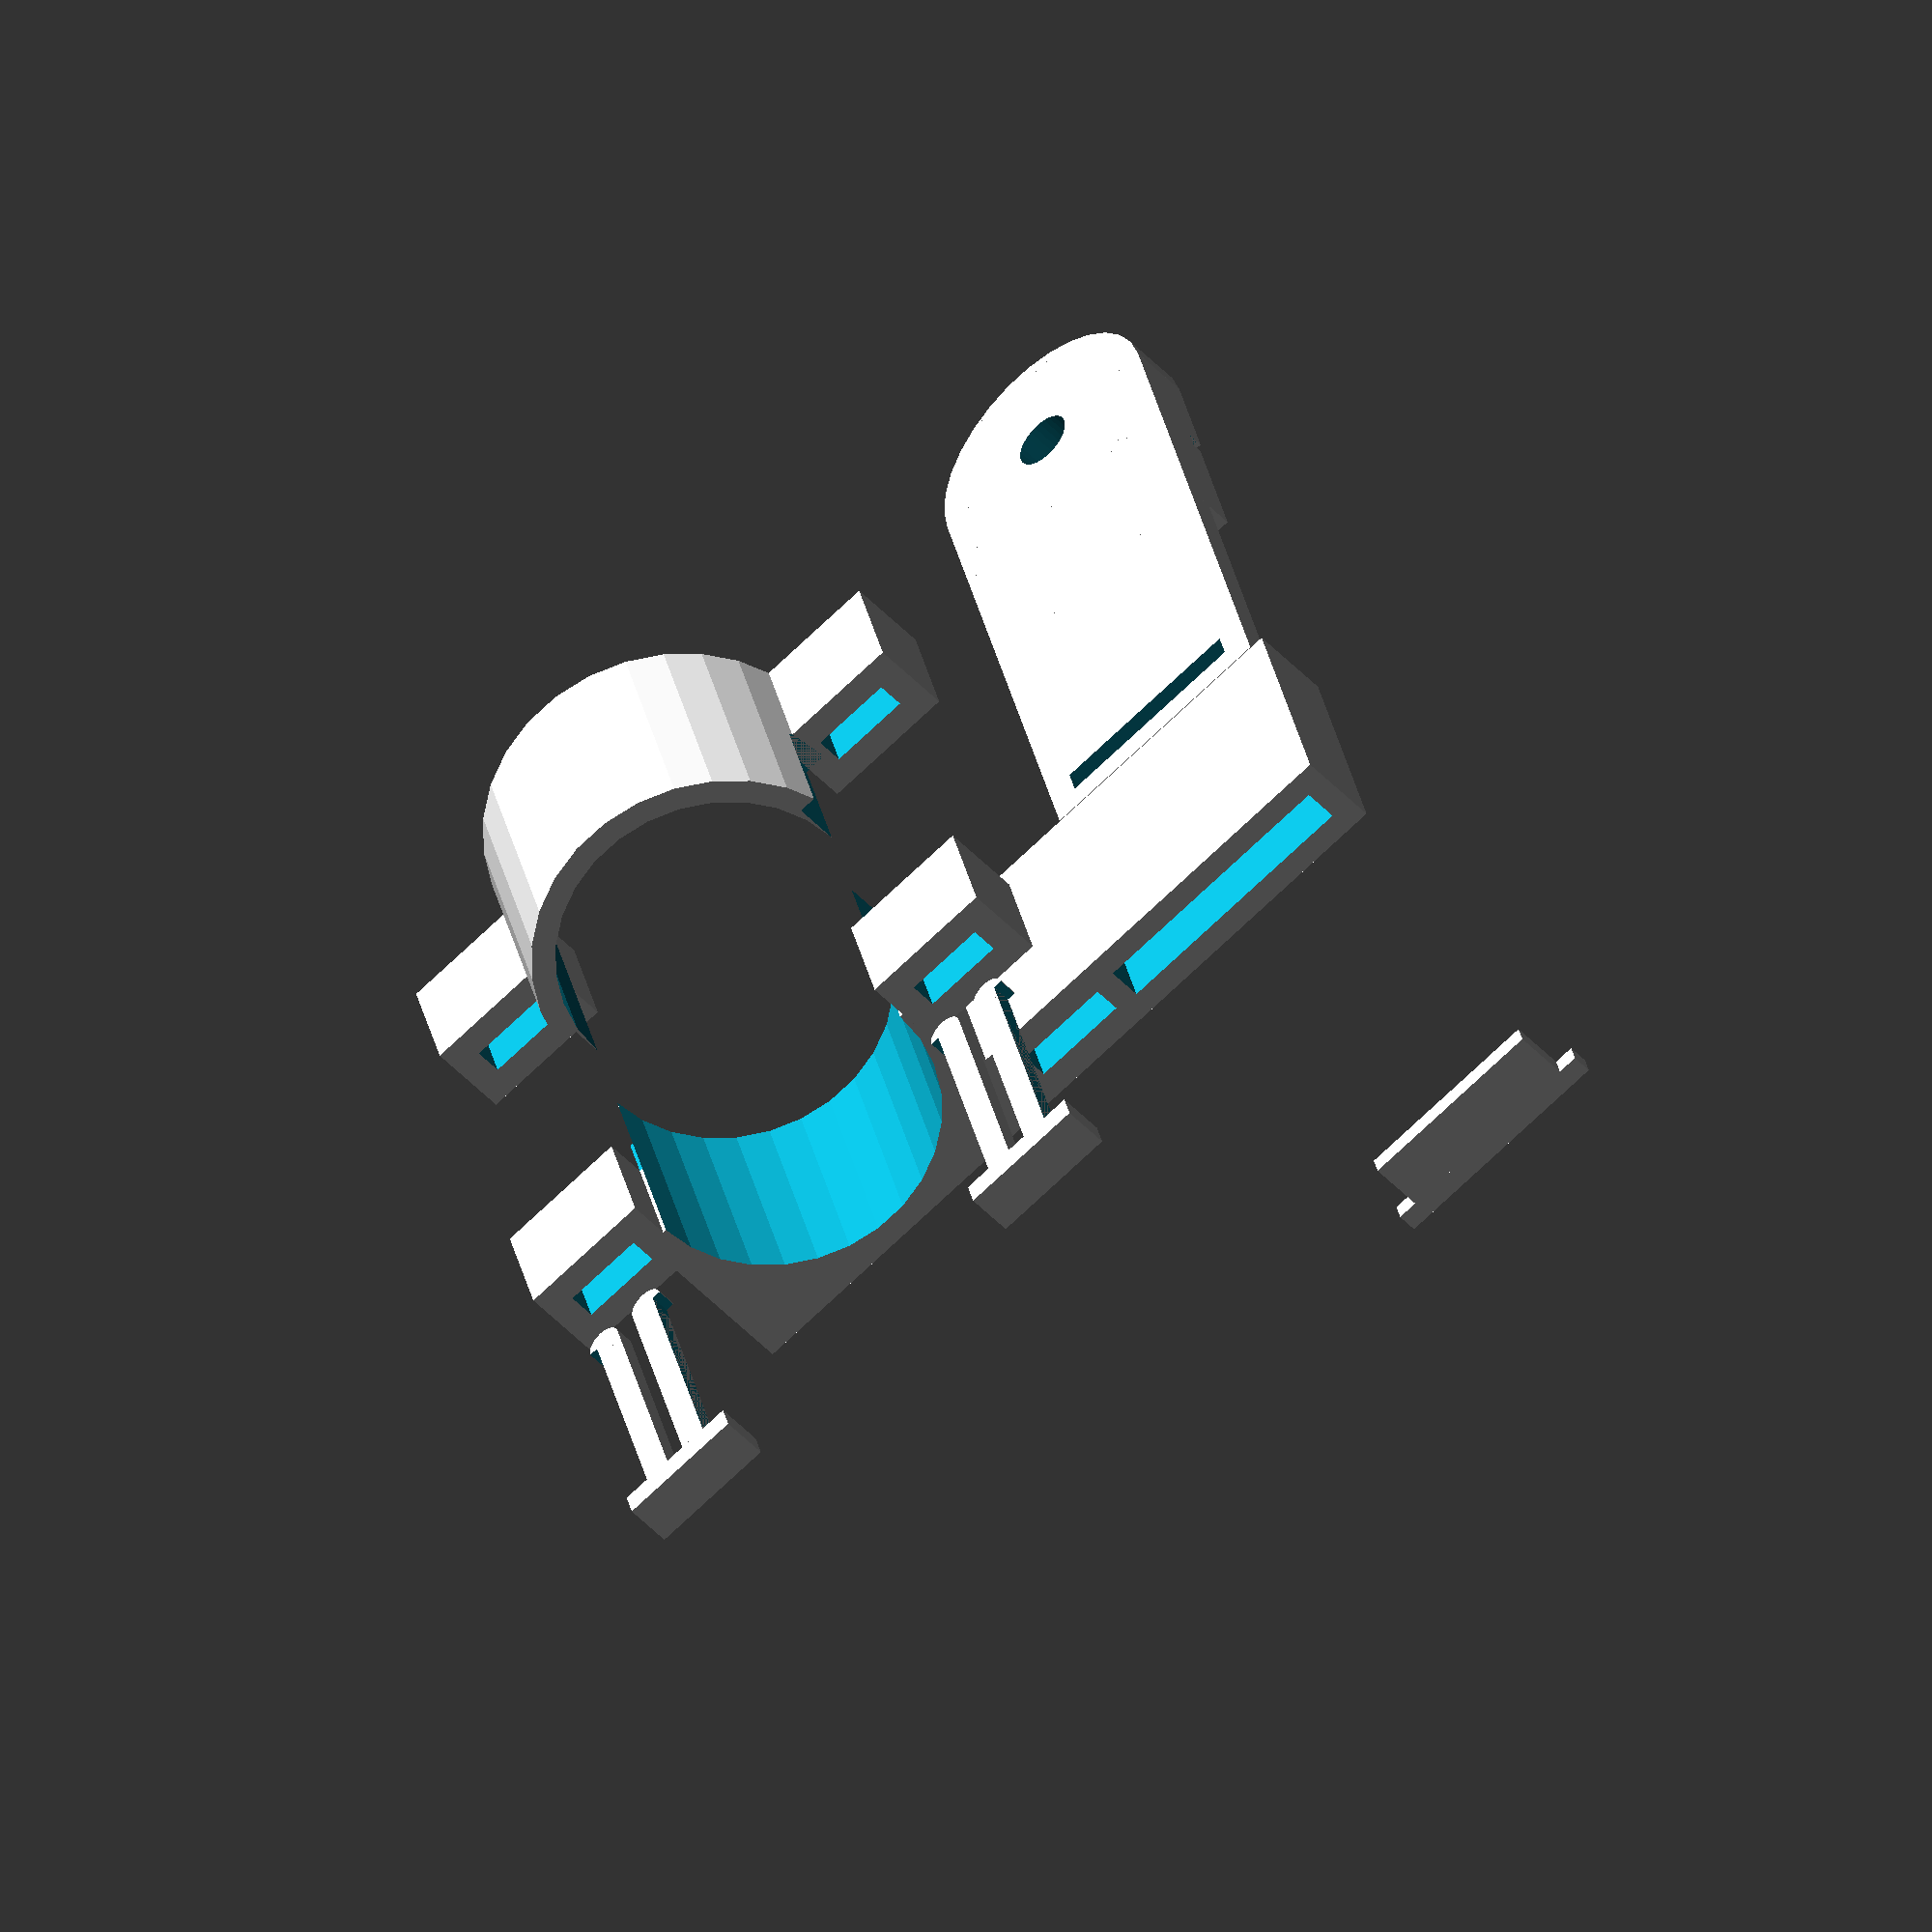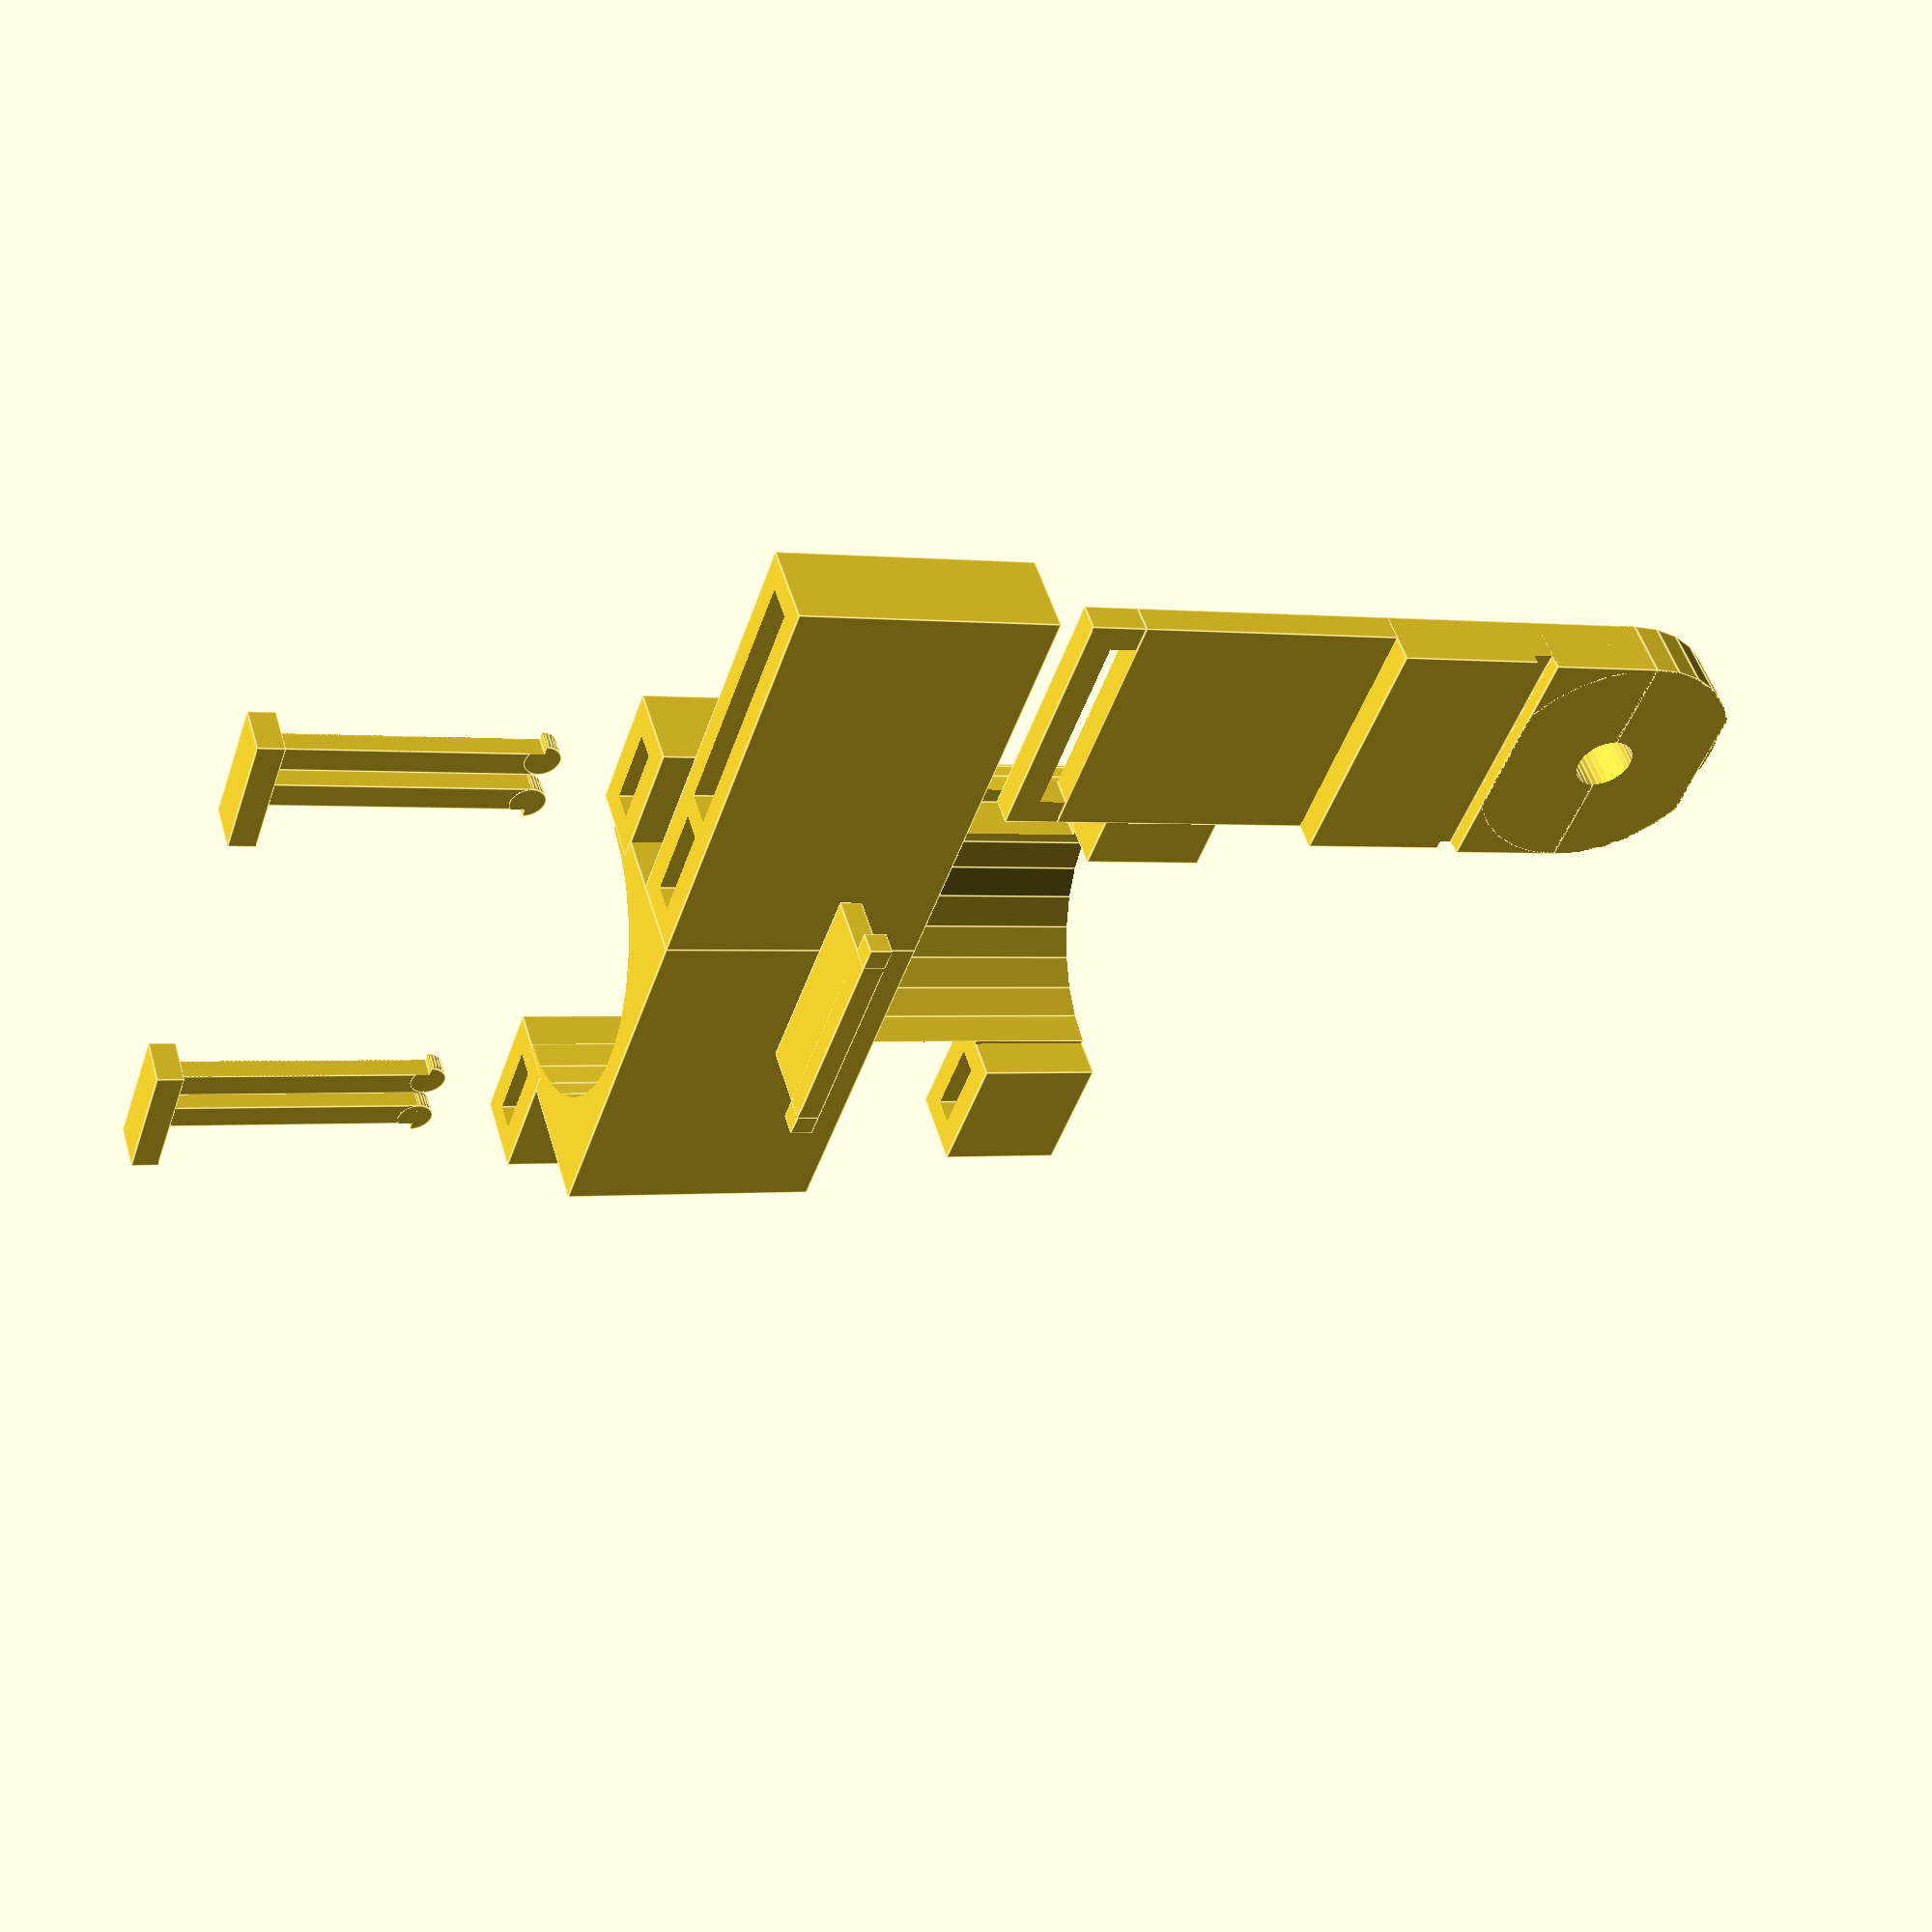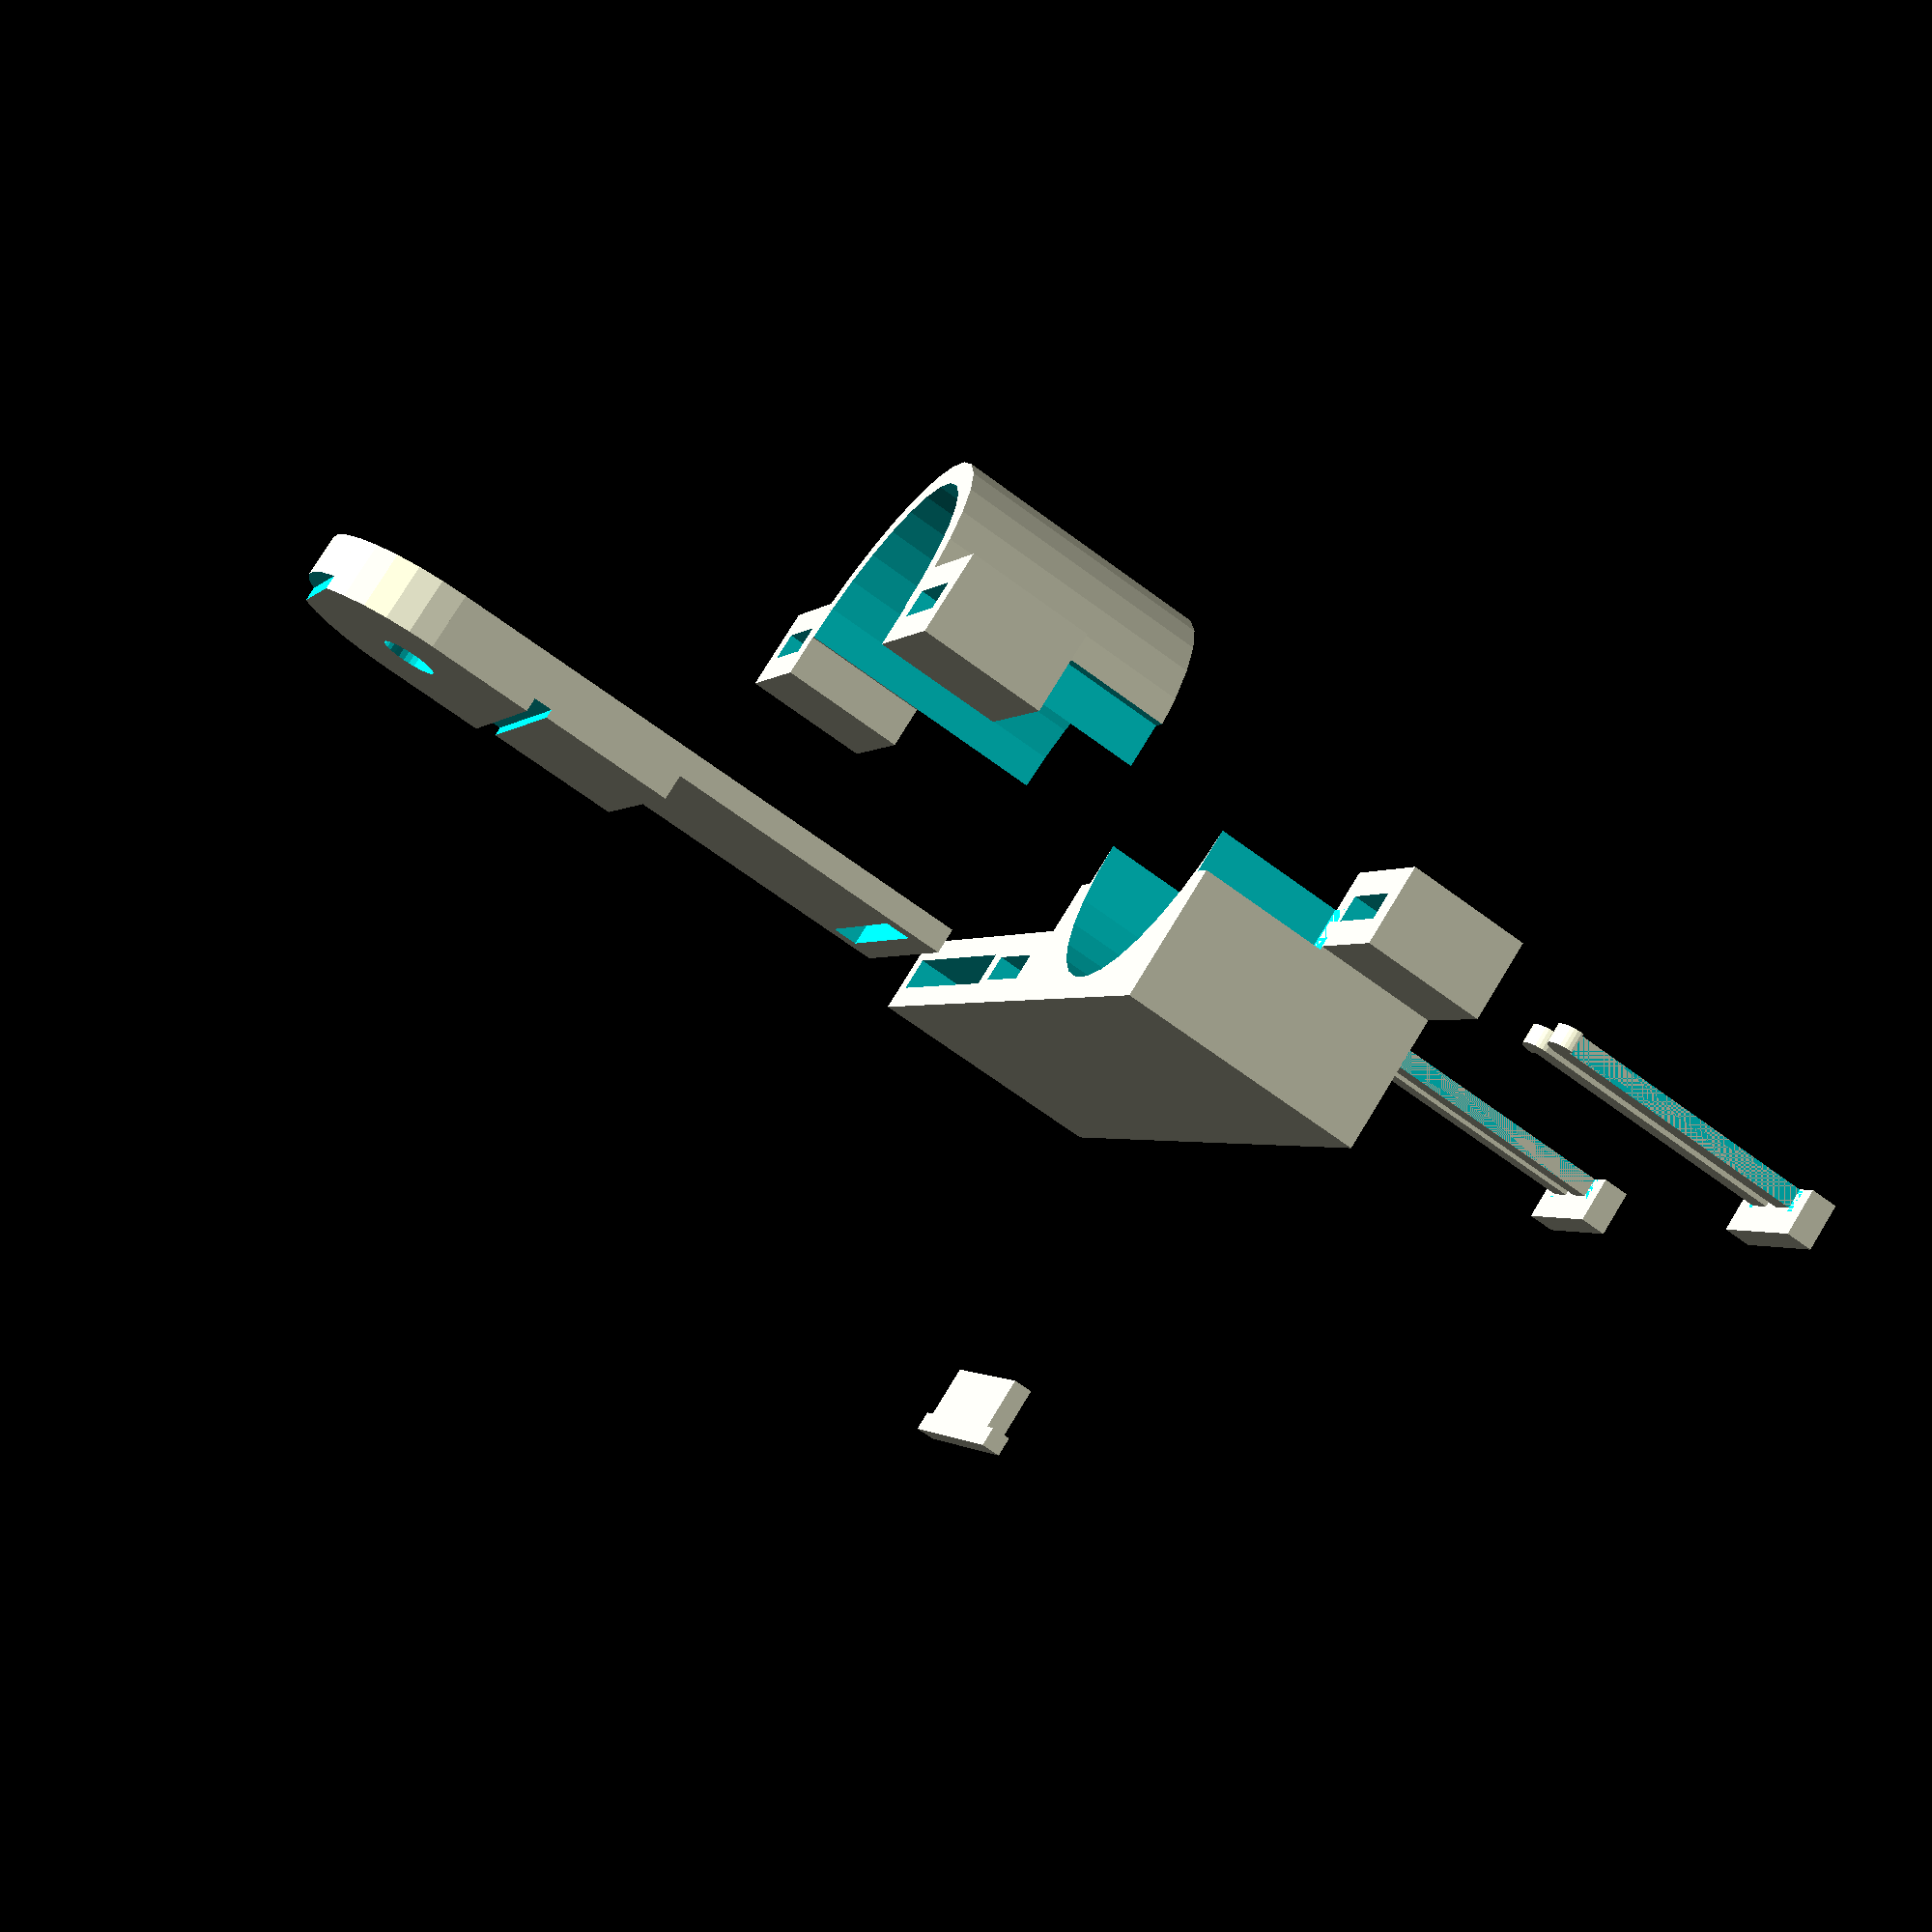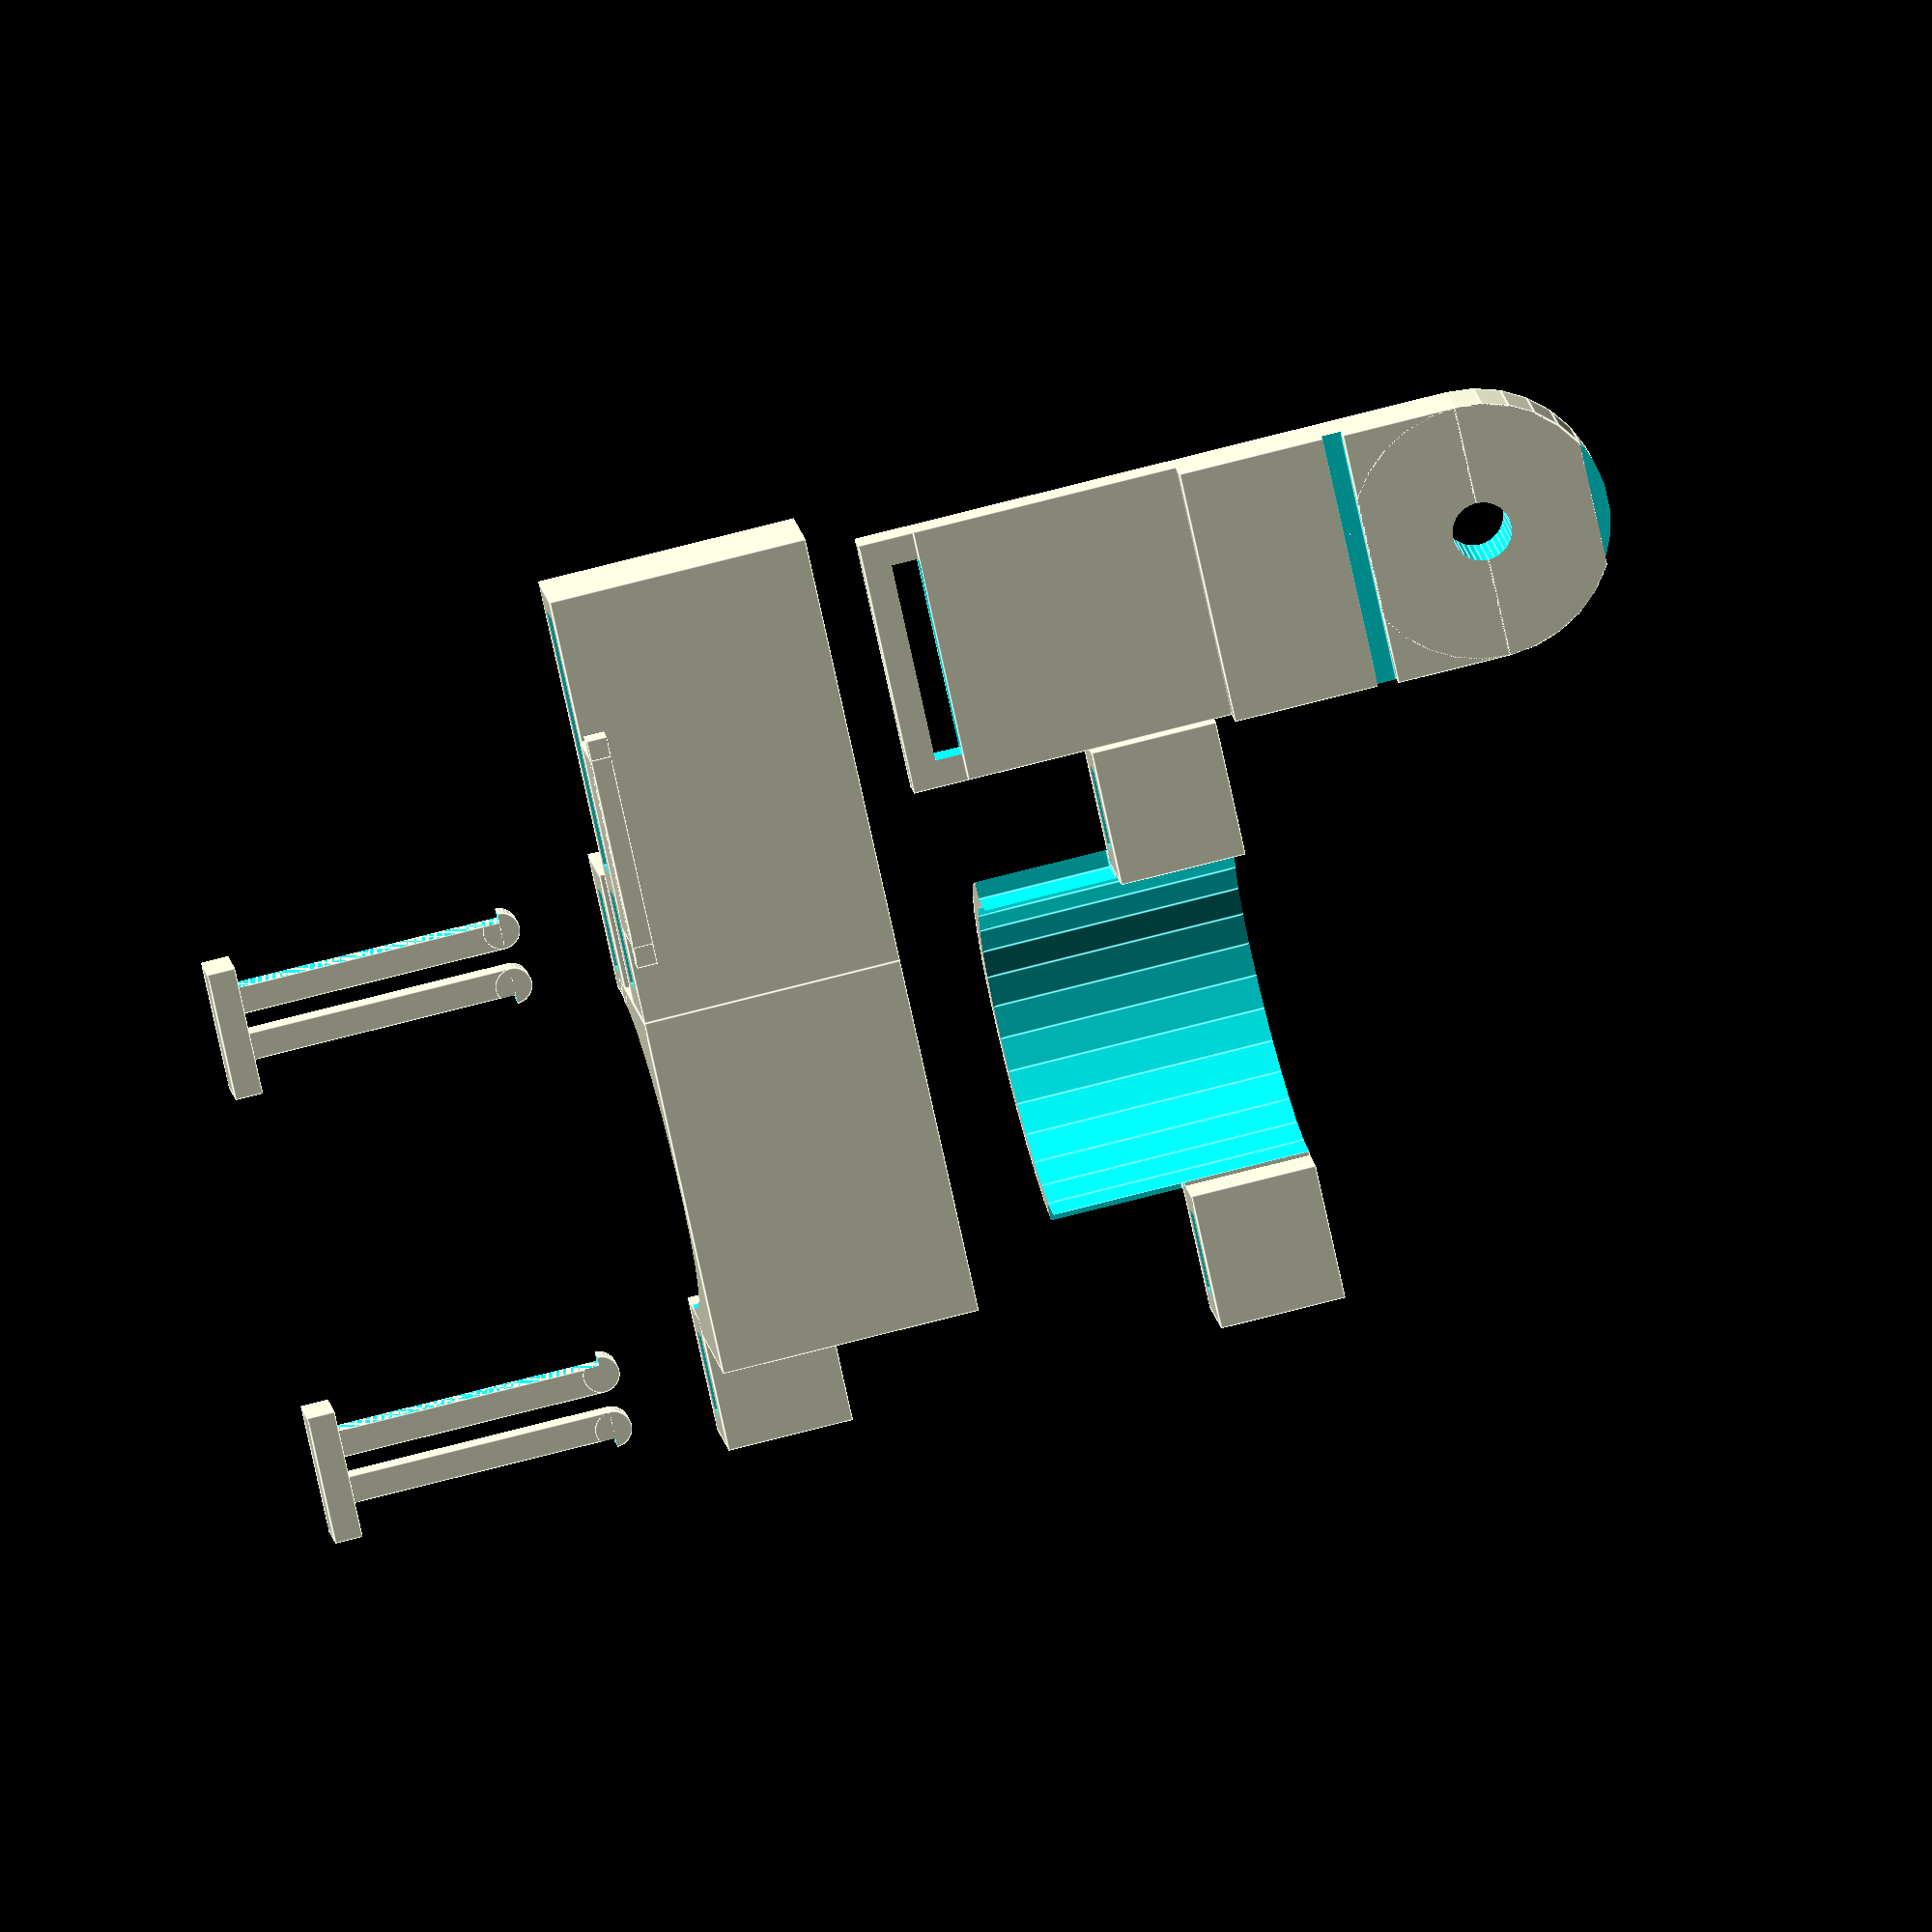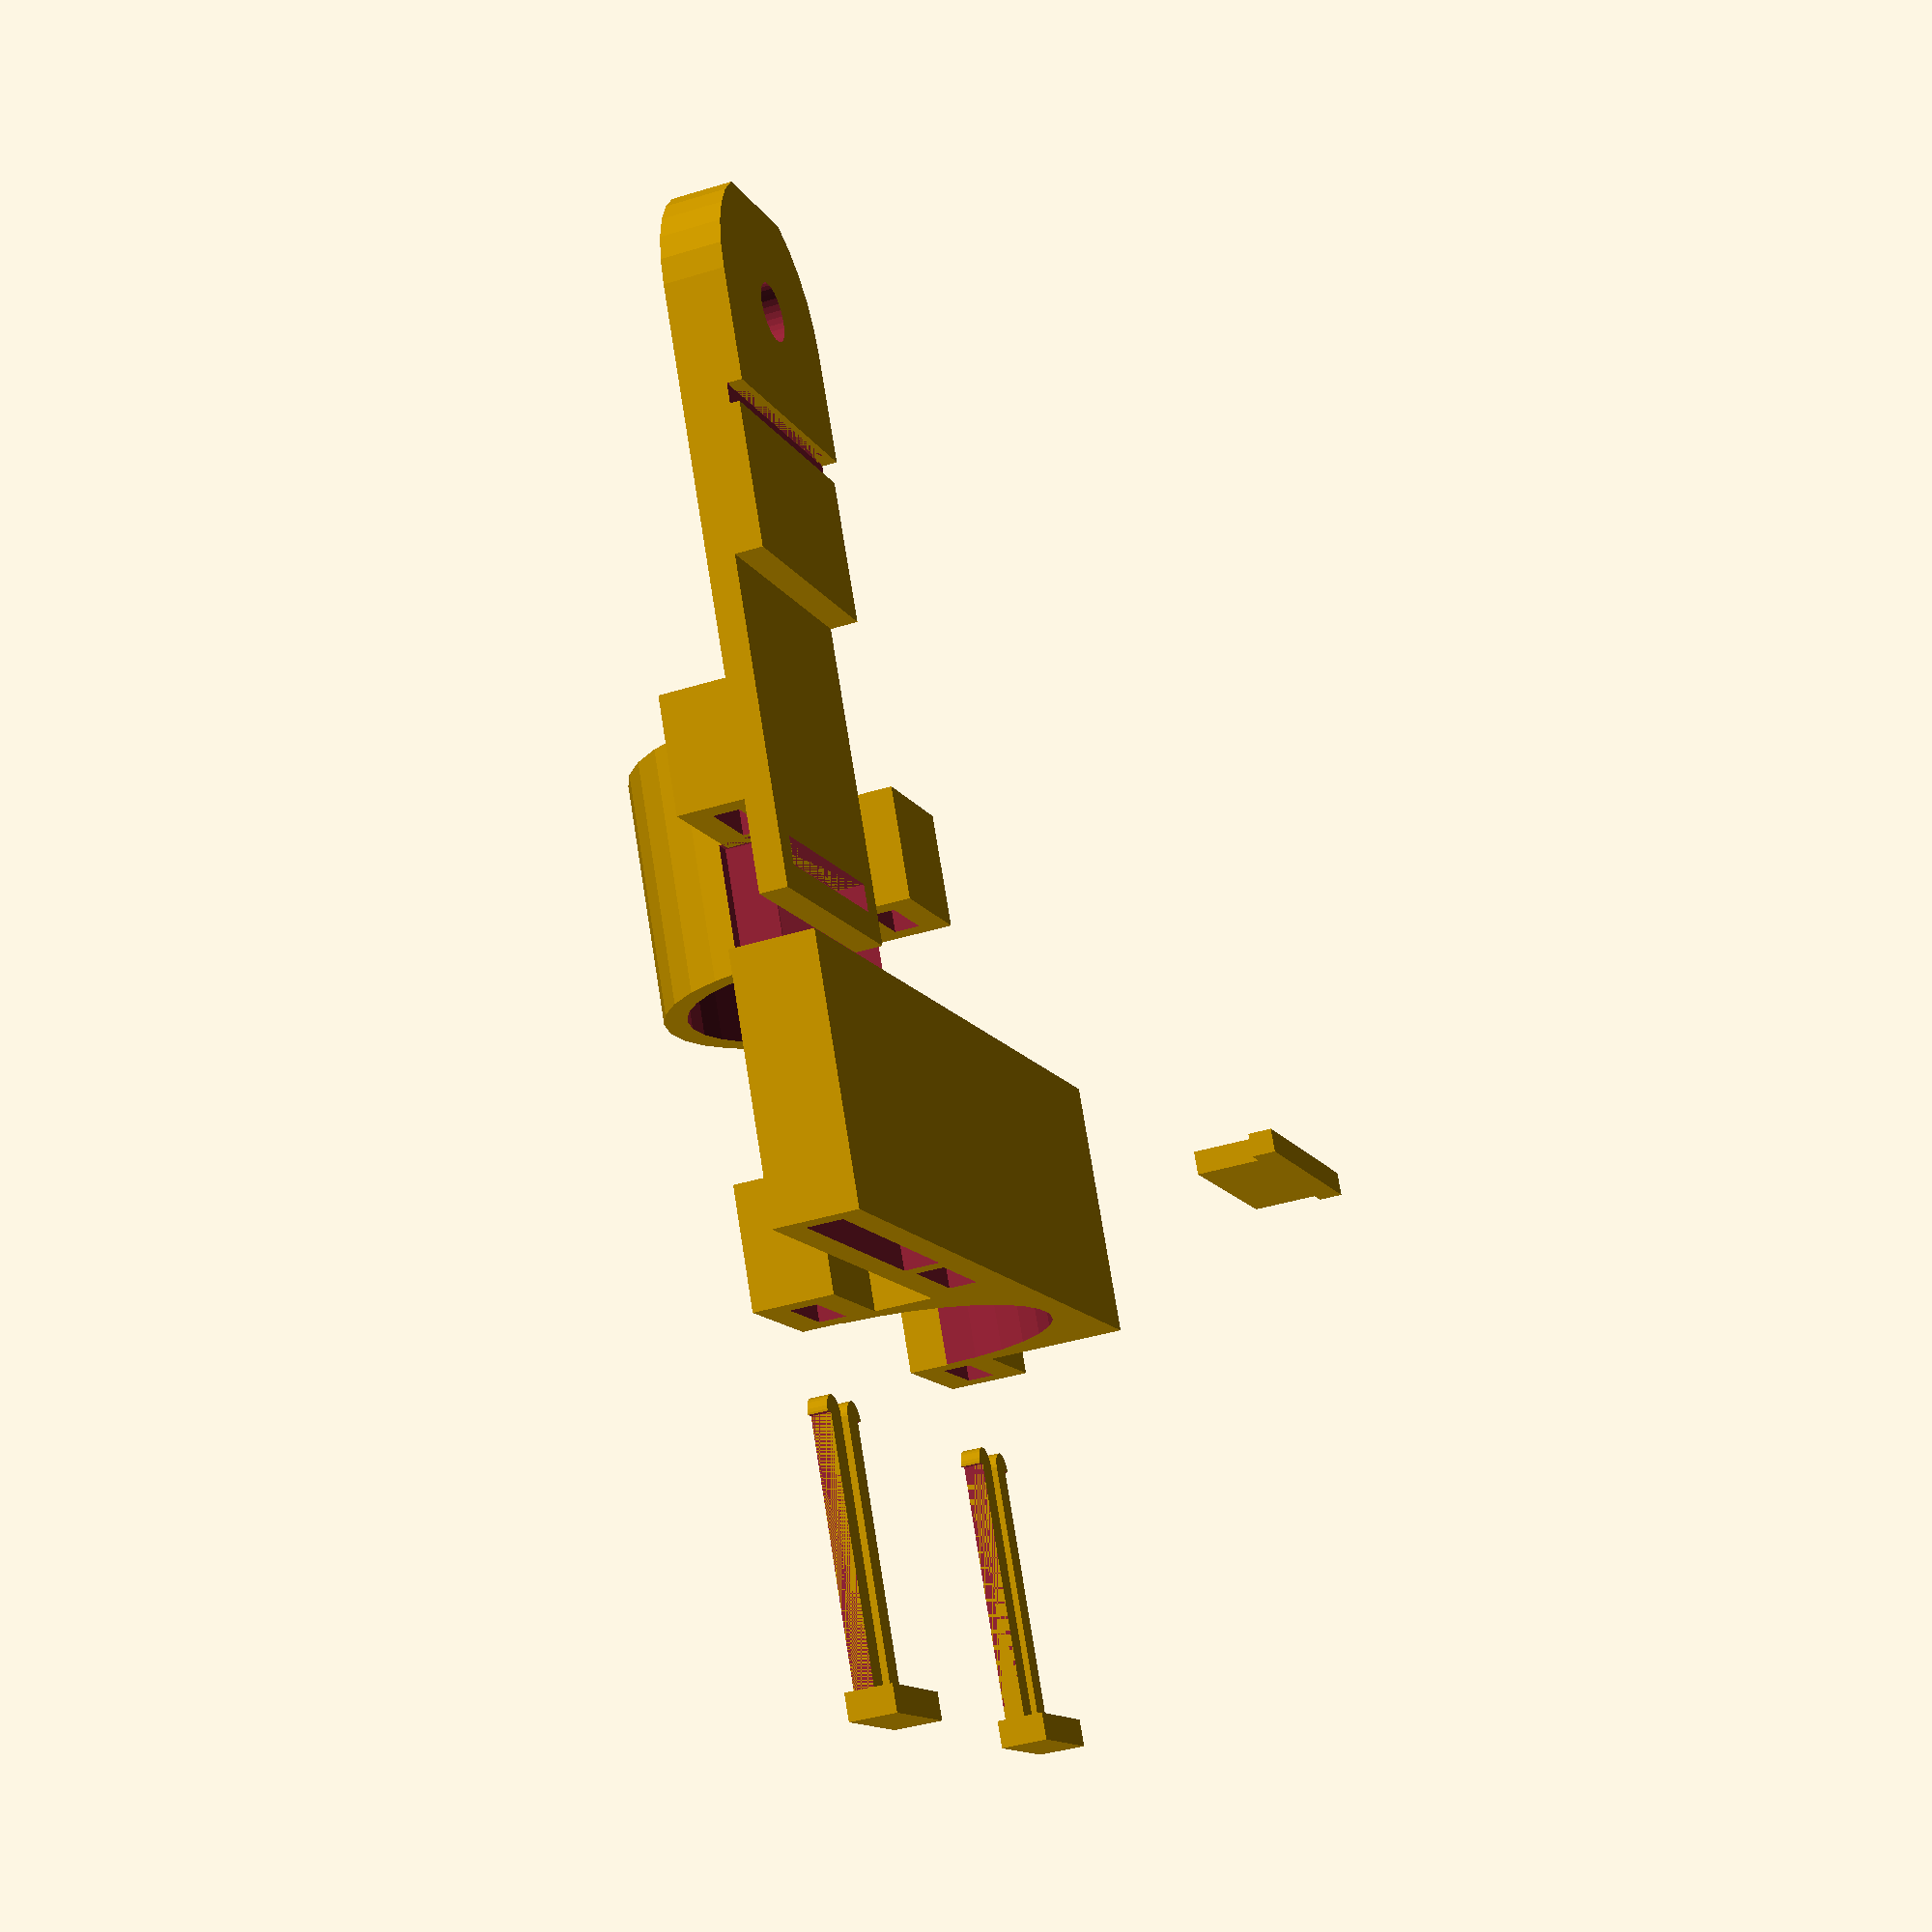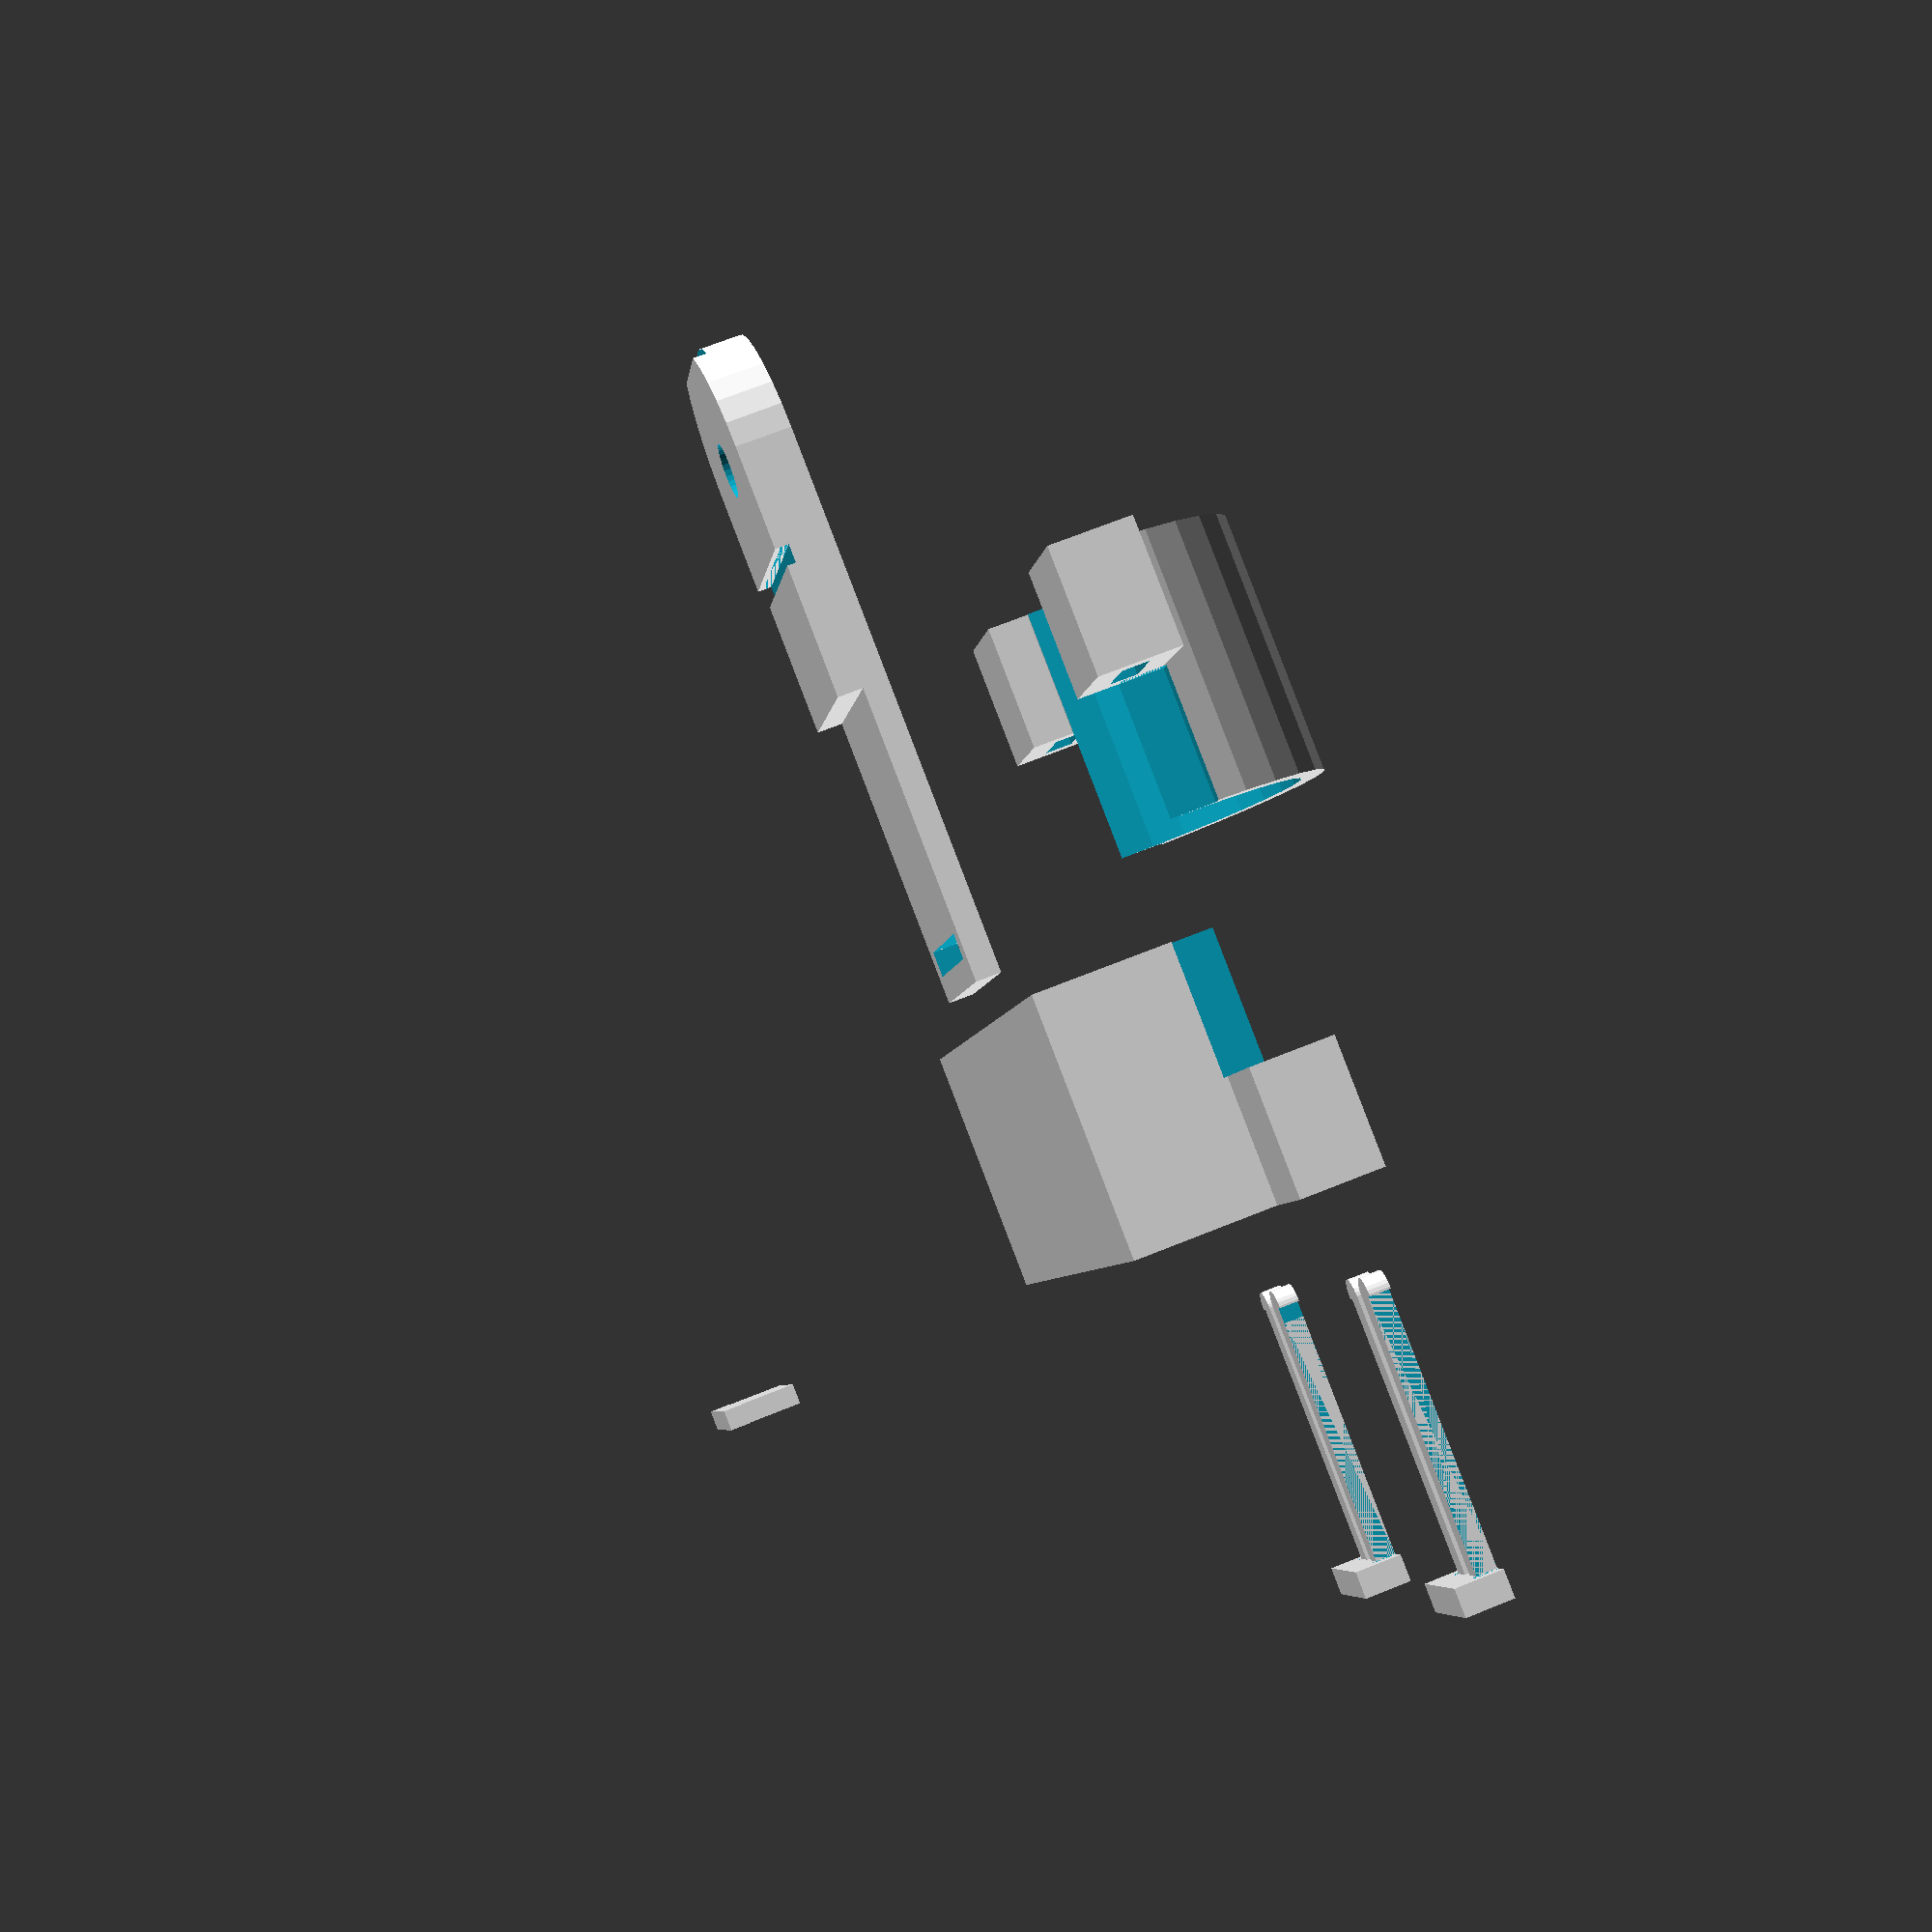
<openscad>
/**
 * Copyright 2021 Nathan Fairhurst.
 */
module mount(
  depth,
  thickness,
  inner_radius,
  screw_distance,
  screw_offset,
  screw_radius,
  top_bias,
  slot_width,
  slot_depth,
  rail_width,
  rail_depth,
  component = "ALL",
  explode, // only valid when "ALL" is selected
) {
  outer_radius = thickness + inner_radius;
  true_inner_radius = inner_radius + $tolerance/2;
  effective_explode = component == "ALL"
    ? explode == undef
      ? depth + thickness * 2 + 5
      : explode
    : 0;
  bottom_bias = 1 - top_bias;

  module tube_clasp(bias, is_rounded) {
    opposite_bias = 1 - bias;
    difference() {
      if (is_rounded) {
        intersection() {
          cylinder(depth, outer_radius, outer_radius);
          translate([-outer_radius, 0, 0])
            cube([outer_radius*2, outer_radius, depth]);
        }
      } else {
        translate([-outer_radius, 0, 0])
          cube([outer_radius*2, outer_radius, depth]);
      }
      translate([0, 0, -$tolerance/2])
        cylinder(depth + $tolerance, true_inner_radius, true_inner_radius);
      for (i = [0:1]) {
        translate([(i*2-1) * (5*thickness/2 + inner_radius + $tolerance) - 5*thickness/2 - $tolerance/2, -3*thickness/2 - $tolerance/2, depth * bias - $tolerance/2])
          cube([5*thickness + $tolerance, 3*thickness + $tolerance, depth * opposite_bias + $tolerance]);
      }
    }

    for (i = [0:1]) {
      translate([(i*2-1) * (5*thickness/2 + inner_radius + $tolerance), 0, 0])
        difference() {
          translate([-5*thickness/2, -3*thickness/2, 0])
            cube([5*thickness, 3*thickness, depth * bias - $tolerance/2]);
          translate([-3*thickness/2, -thickness/2, -$tolerance/2])
            cube([3*thickness, thickness, depth * bias + $tolerance]);
        }
    }
  }

  if (component == "ALL" || component == "TOP_TUBE")
    tube_clasp(top_bias, false);

  if (component == "BOTTOM_TUBE")
    tube_clasp(bottom_bias, true);

  if (component == "ALL")
    translate([0, 0, depth + effective_explode])
      rotate([180, 0, 0])
        tube_clasp(bottom_bias, true);

  if (component == "ALL" || component == "TOP_TUBE") {
    translate([outer_radius,outer_radius,0])
      mirror([0,1,0])
        box_arm(thickness, screw_distance - outer_radius, depth);
  }

  module cantilever_full() {
    simple_cantilever_set(depth + $tolerance, thickness - $tolerance, thickness, thickness/3, thickness - $tolerance);
  }

  if (component == "ALL")
    for (i = [0:1])
      translate([(i*2-1)*(outer_radius + 1.5*thickness + $tolerance) + 1.5*thickness - $tolerance/2, -thickness/2 + $tolerance/2, depth + $tolerance/2 - effective_explode])
        rotate([-90, 0, 0])
          rotate([0, 0, 90])
            cantilever_full();

  if (component == "CANTILEVER")
    cantilever_full();

  module full_screw_arm() {
    screw_arm(thickness, depth + screw_offset, depth + $tolerance, depth, screw_radius, slot_width, slot_depth, rail_width, rail_depth);
  }

  if (component == "ALL") {
    translate([screw_distance - depth/2, inner_radius - thickness, effective_explode])
      mirror([0,1,0])
        rotate([90,0,0])
          full_screw_arm();
  } else if (component == "SCREW_ARM") {
    full_screw_arm();
  }

  module full_screw_arm_pin() {
    square_pin(thickness - $tolerance, depth - 2*thickness - $tolerance, 2*thickness);
  }

  if (component == "ALL")
    translate([screw_distance - depth/2 + $tolerance, outer_radius + effective_explode, -$tolerance/2])
      rotate([180, 0, 0])
        full_screw_arm_pin();

  if (component == "SCREW_ARM_PIN")
    full_screw_arm_pin();
}

module box_arm(
  thickness,
  length, // start of the arm to the center of the box
  box_width,
) {
  difference() {
    cube([length + box_width/2 + thickness, thickness*3, box_width]);
    translate([thickness, thickness, -$tolerance/2])
      cube([length - box_width/2 - 2*thickness, thickness, box_width + $tolerance]);
    translate([length - box_width/2 - $tolerance/2, thickness - $tolerance/2, -$tolerance/2])
      cube([box_width + $tolerance, thickness + $tolerance, box_width+$tolerance]);
  }
}

module screw_arm(
  thickness,
  length, // from the inside of the lip to the center of the screw hole
  box_length, // How much the box will cover
  width,
  screw_radius,
  slot_width,
  slot_depth,
  rail_width,
  rail_depth,
) {
  difference() {
    real_slot_width = slot_width - $tolerance;
    real_rail_width = rail_width + $tolerance;
    union() {
      cube([width, length, thickness]);
      translate([0, -2*thickness, 0])
        cube([width, 2*thickness, thickness]);
      translate([0, box_length, 0])
        cube([width, length-box_length, thickness*2]);
      translate([0, length - real_slot_width/2, 0])
        cube([width, real_slot_width/2, thickness*2 + slot_depth - $tolerance]);
      intersection() {
        translate([width/2, length, 0])
          cylinder(thickness*2 + slot_depth - $tolerance, width/2, width/2);
        union() {
          translate([0, length, 0])
            cube([width, width/2, thickness*2]);
          translate([0, length, 0])
            cube([width, real_slot_width/2, thickness*2 + slot_depth - $tolerance]);
        }
      }
    }
    translate([thickness, -thickness, -$tolerance/2])
      cube([width - 2*thickness, thickness, thickness + $tolerance]);
    translate([width/2, length,  -$tolerance/2])
      cylinder(2 * thickness + slot_depth, screw_radius + $tolerance/2, screw_radius + $tolerance/2);
    for (i = [0:1])
      translate([-$tolerance/2, (i*2-1)*(real_slot_width/2 + real_rail_width/2) + length - real_rail_width/2, 2*thickness - rail_depth + $tolerance/2])
        cube([width + $tolerance, real_rail_width, rail_depth + $tolerance/2]);
  }
}

module square_pin(
  thickness,
  width,
  depth
) {
  cube([width + 2*thickness, thickness, thickness,]);
  translate([thickness, 0, 0])
    cube([width, depth + thickness, thickness]);
}

module simple_cantilever_arm(
  depth, // how deep the arm will go
  width, // how far the cantilever shape will be projected
  thickness, // how thick the arm will be in the direction of deflection
  overhang // how deep the grip will go
) {
  cube([depth, thickness, width]);
  difference() {
    translate([0, (thickness - overhang)/2, 0])
      cylinder(width, (overhang + thickness)/2, (overhang + thickness)/2);
    translate([0, -overhang, -$tolerance/2])
      cube([depth, overhang, width + $tolerance]);
  }
}

module simple_cantilever_set(
  depth, // how deep the arm will go
  width, // how far the cantilever shape will be projected
  thickness, // how thick the arm will be in the direction of deflection
  overhang, // how deep the grip will go
  spacing, // gap between the two levers
) {
  translate([depth, -thickness])
    cube([thickness, 4*thickness + spacing, width + thickness]);
  simple_cantilever_arm(depth,width,thickness,overhang);
  translate([0, 2*thickness + spacing, 0])
    mirror([0,1,0])
      simple_cantilever_arm(depth,width,thickness,overhang);
}


mount(
  25,
  8/3,
  15,
  45,
  27.5,
  2.5,
  1/2,
  22.5,
  1.25,
  1.25,
  1.25,
  $fn=30,
  $tolerance=0.7
);

</openscad>
<views>
elev=330.7 azim=222.7 roll=169.4 proj=o view=wireframe
elev=180.2 azim=42.1 roll=294.7 proj=p view=edges
elev=67.2 azim=240.9 roll=53.4 proj=p view=solid
elev=107.7 azim=146.9 roll=284.6 proj=o view=edges
elev=285.3 azim=288.5 roll=170.8 proj=p view=wireframe
elev=272.9 azim=83.3 roll=159.0 proj=p view=wireframe
</views>
